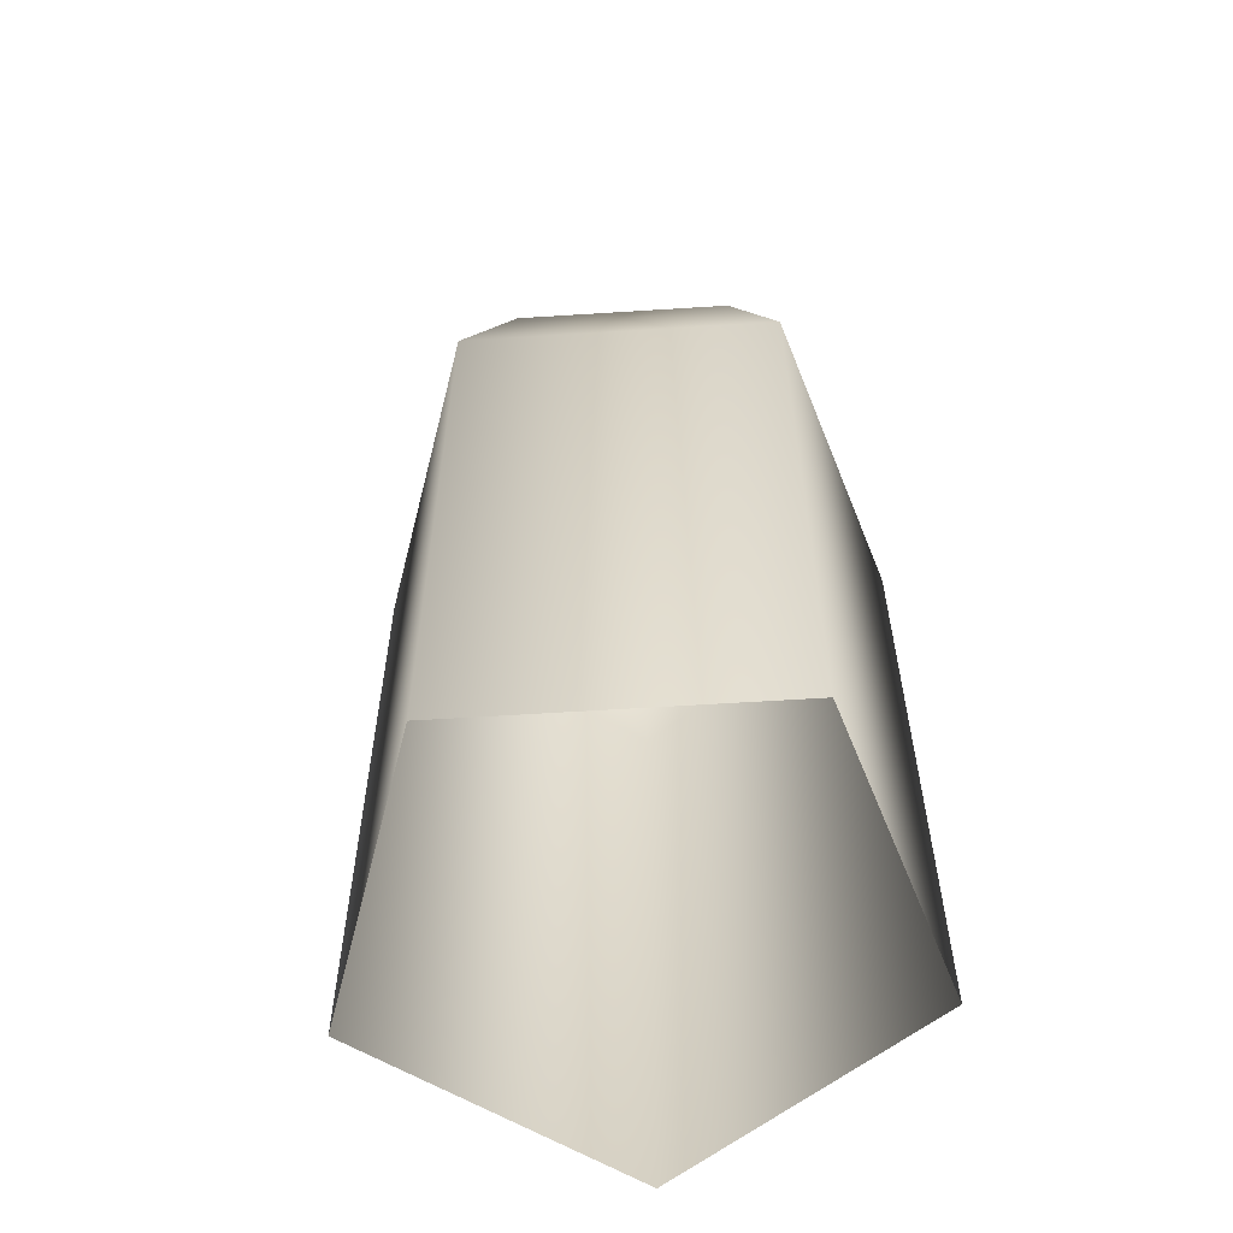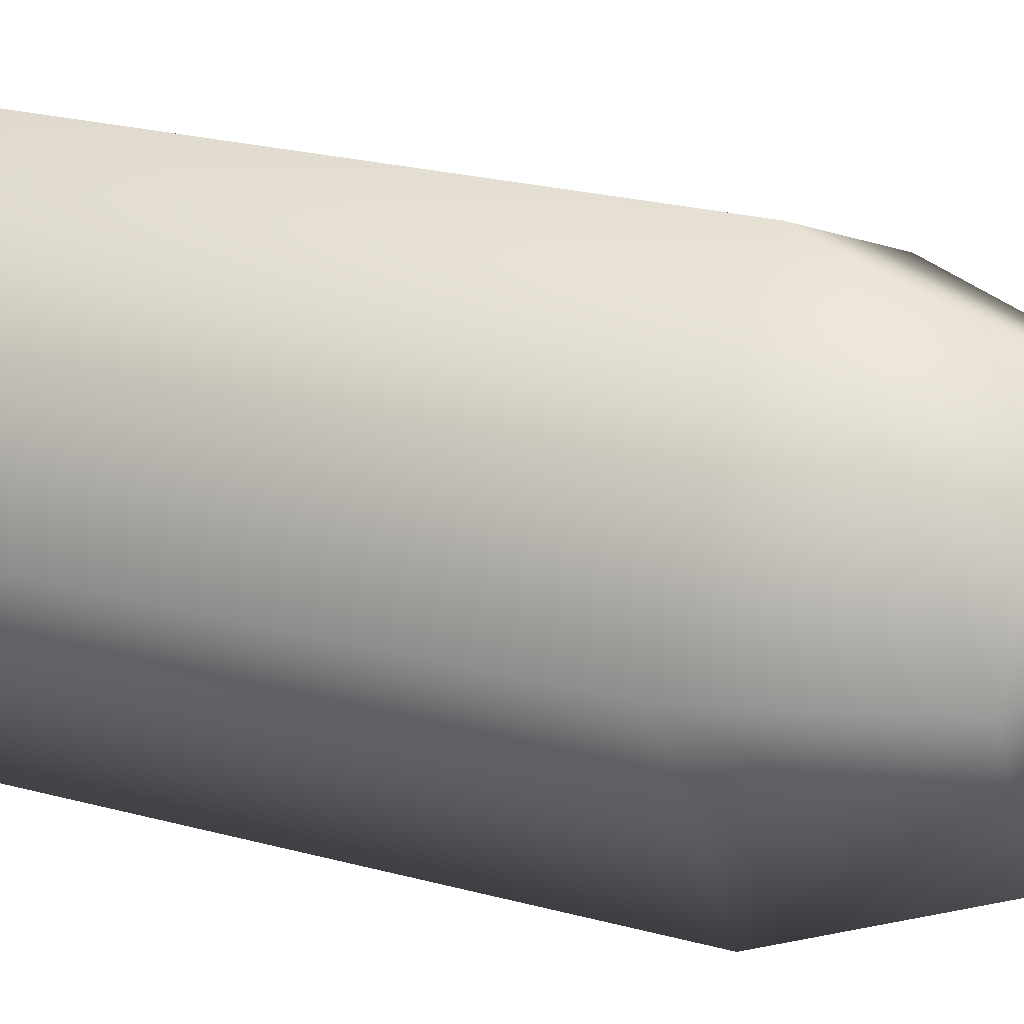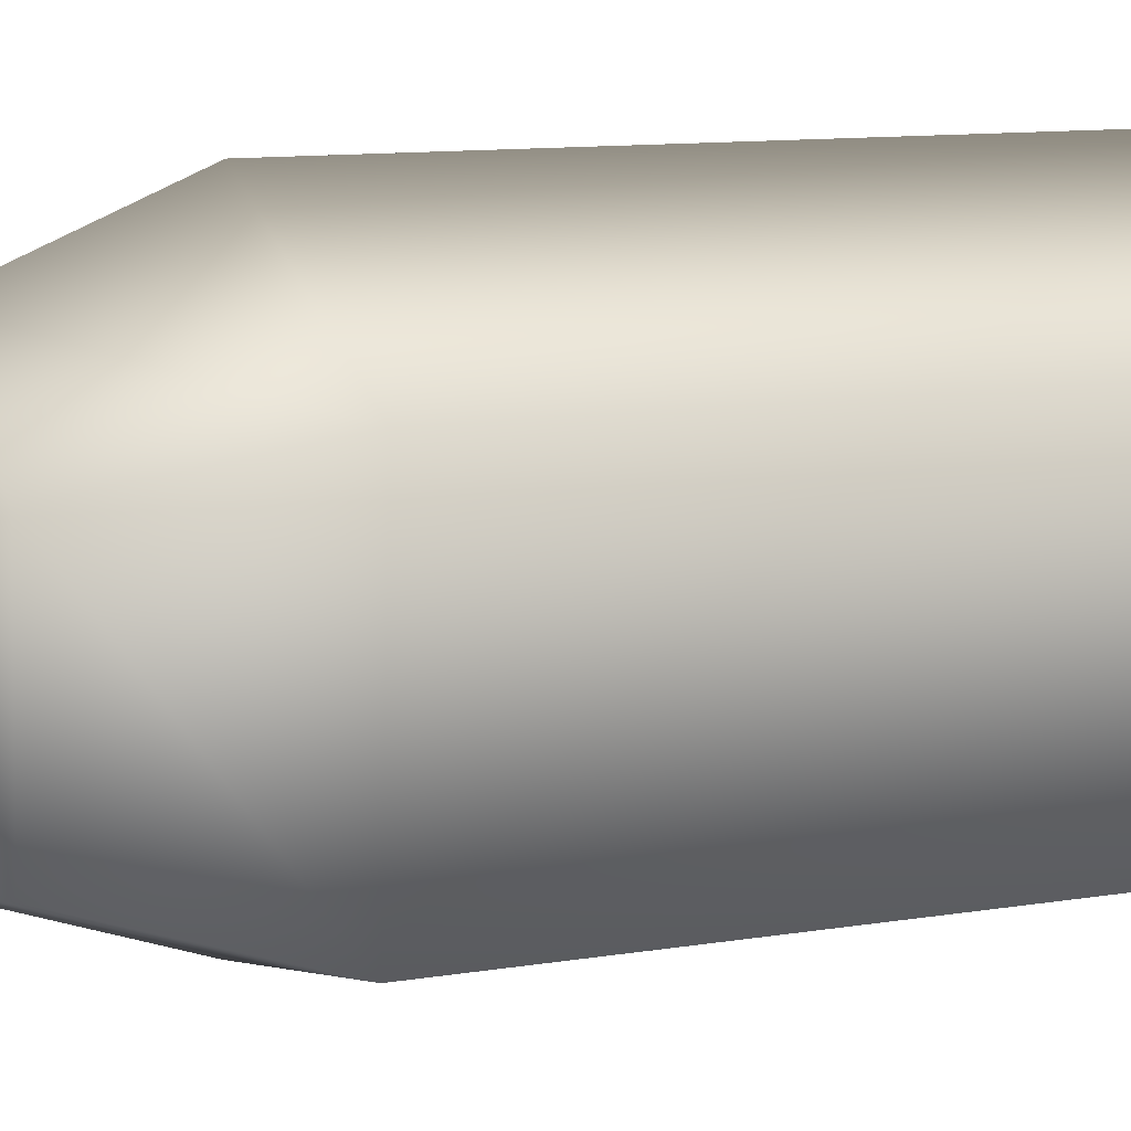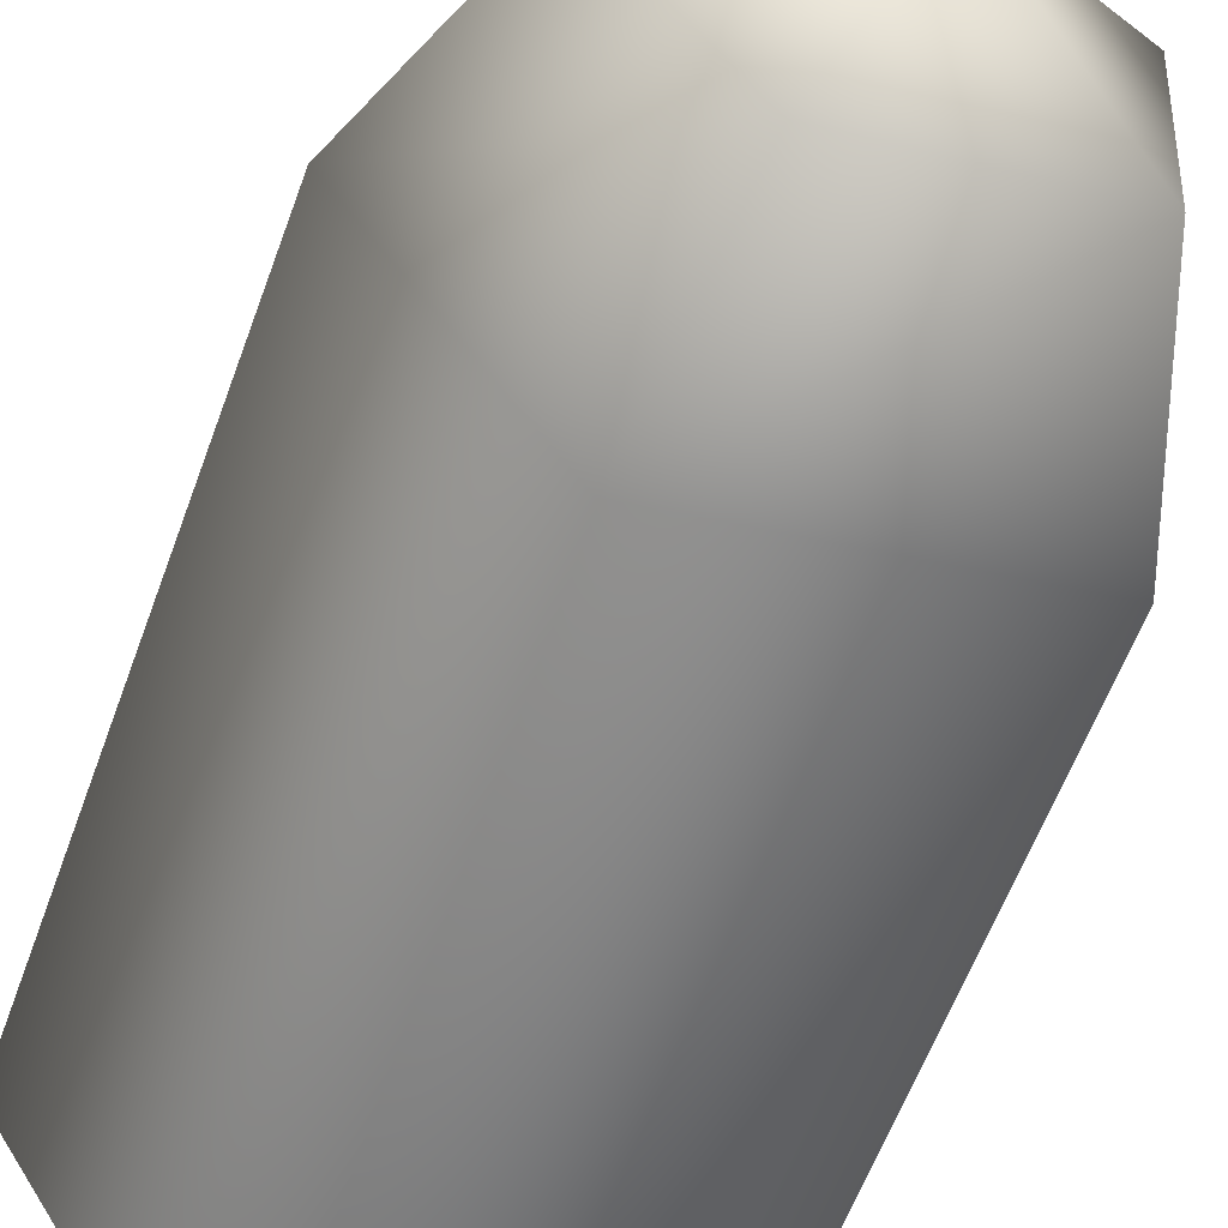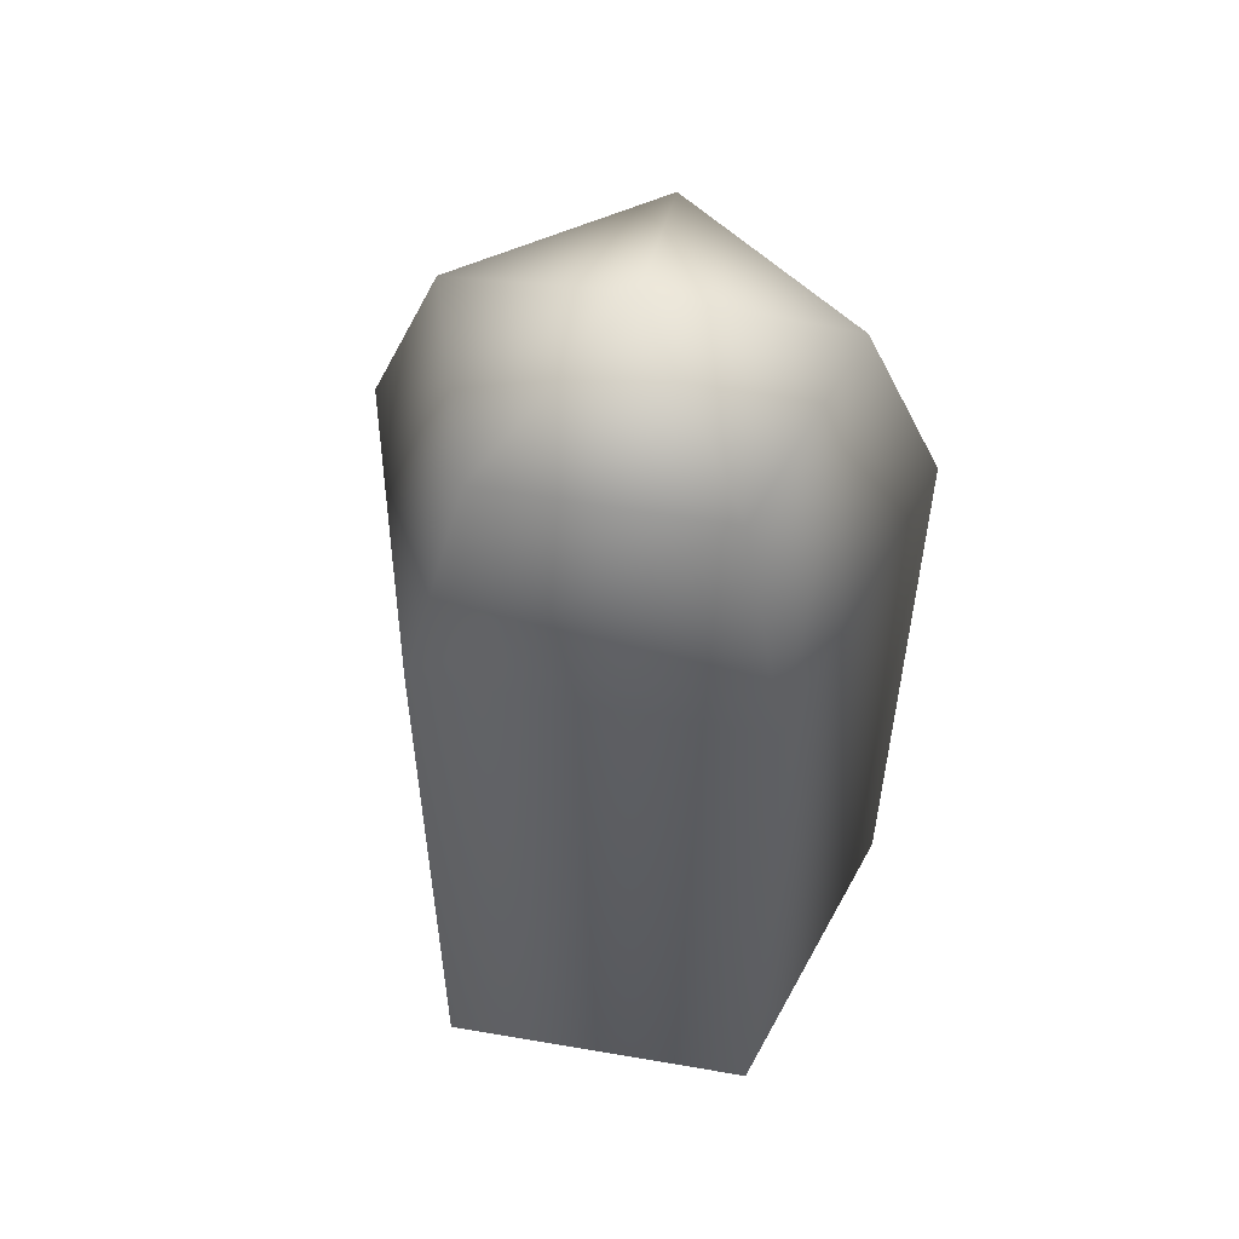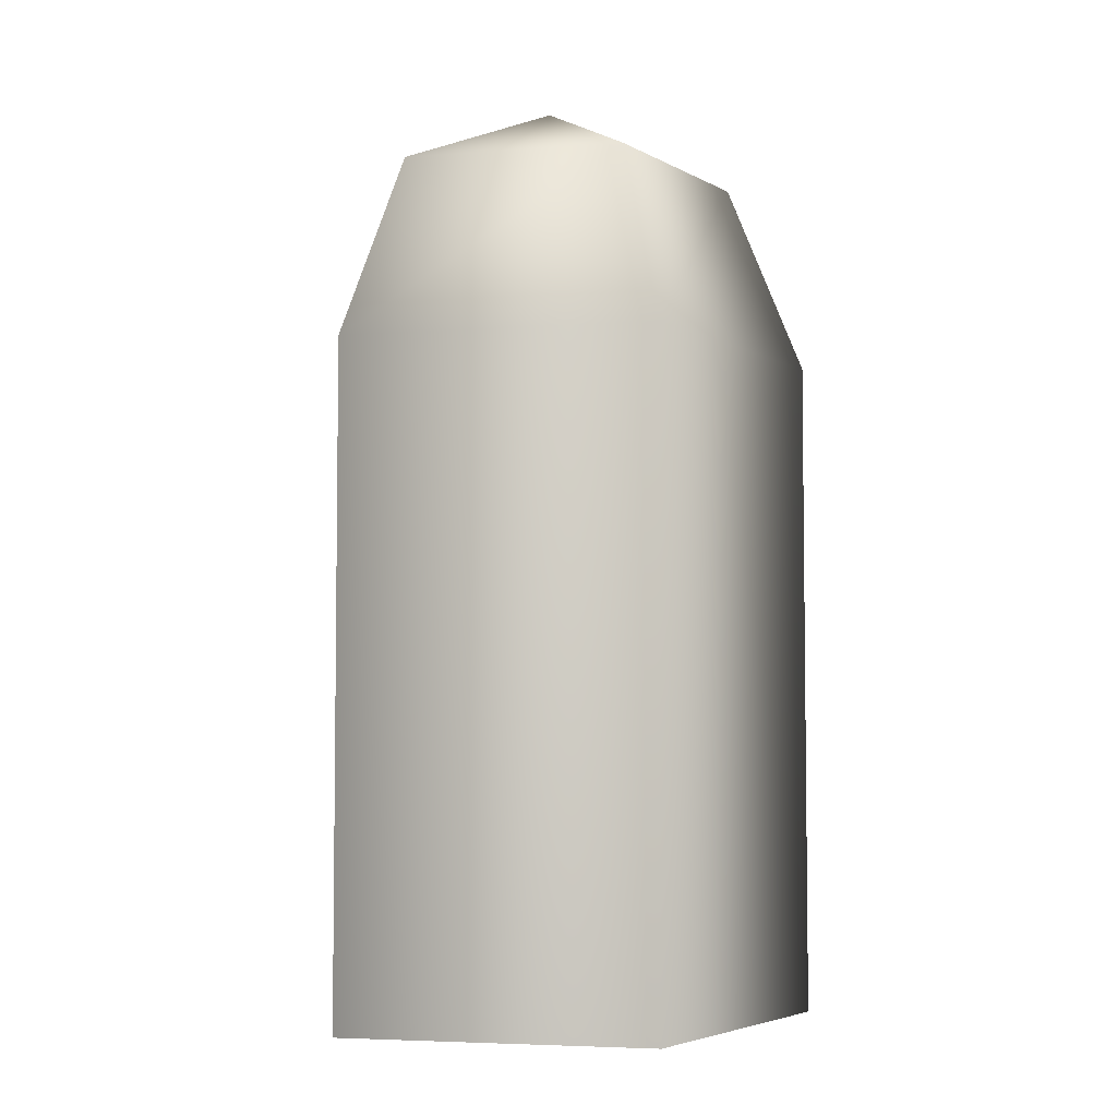
<metadata>
{"format":"obj","ext":"obj","renderer":"f3d","projection":"perspective","resolution":1024,"background":"white","views":[{"elev":-58.8,"azim":125.4,"up":"+Y"},{"elev":24.7,"azim":113.6,"up":"+Z"},{"elev":11.1,"azim":-112.1,"up":"+Z"},{"elev":-59.3,"azim":160.1,"up":"+Z"},{"elev":55.2,"azim":-156.1,"up":"+Y"},{"elev":-4.7,"azim":-80.9,"up":"+Y"}]}
</metadata>
<code>
g delete16:skinCluster1SettweakSet1
v 0.3096 -0.01153 -0.009392
v 0.1418 -0.01153 -0.2817
v -0.169 -0.01153 -0.2062
v -0.1933 -0.01153 0.1127
v 0.1025 -0.01153 0.2343
v 0.3096 0.6686 -0.009392
v 0.1418 0.6686 -0.2817
v -0.169 0.6686 -0.2062
v -0.1933 0.6686 0.1127
v 0.1025 0.6686 0.2343
v 0.2302 0.861 -0.01544
v 0.1115 0.861 -0.208
v -0.1083 0.861 -0.1546
v -0.1254 0.861 0.07091
v 0.08374 0.861 0.1569
v 0.03834 0.9407 -0.03003
g delete16:SushiEndGeo FoodLLowerCaninesUnderbite
f 1 2 7 6
f 2 3 8 7
f 3 4 9 8
f 4 5 10 9
f 5 1 6 10
f 6 7 12 11
f 7 8 13 12
f 8 9 14 13
f 9 10 15 14
f 10 6 11 15
f 11 12 16
f 12 13 16
f 13 14 16
f 14 15 16
f 15 11 16

</code>
